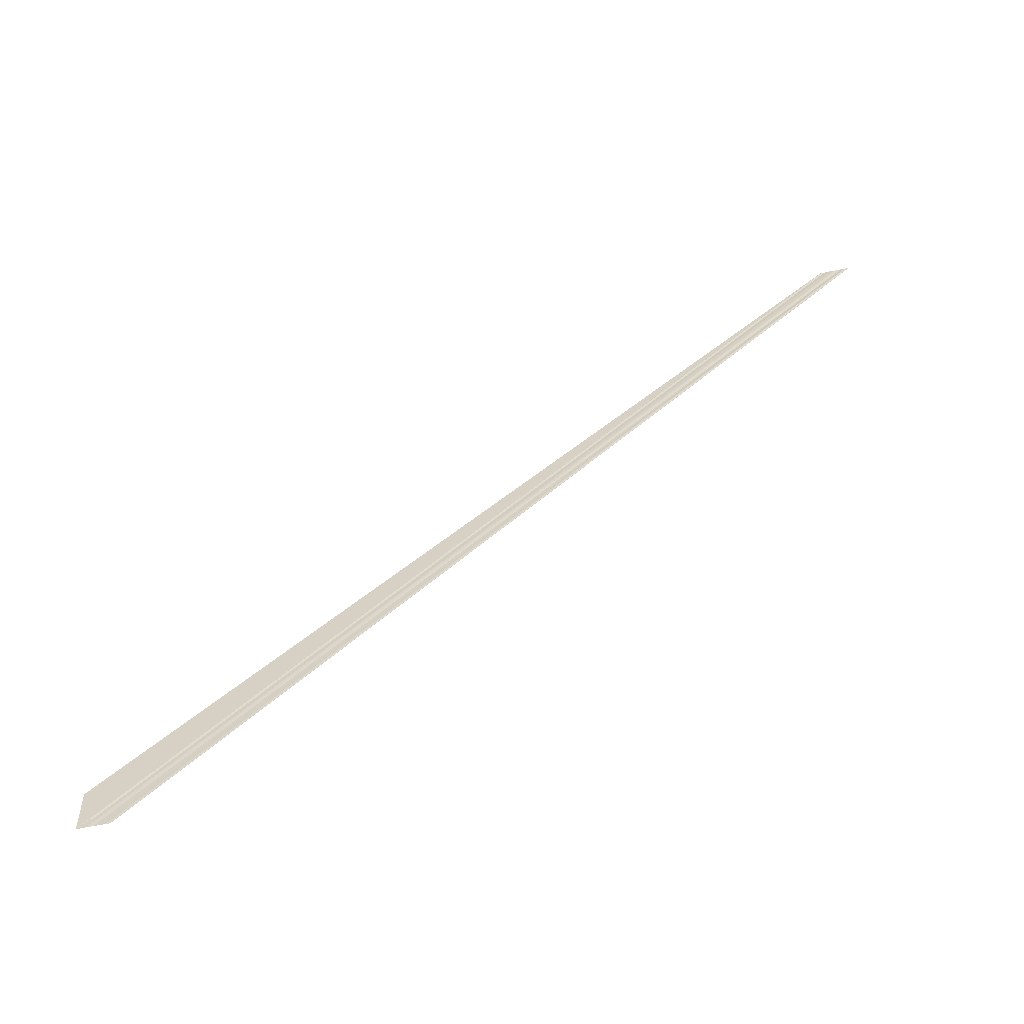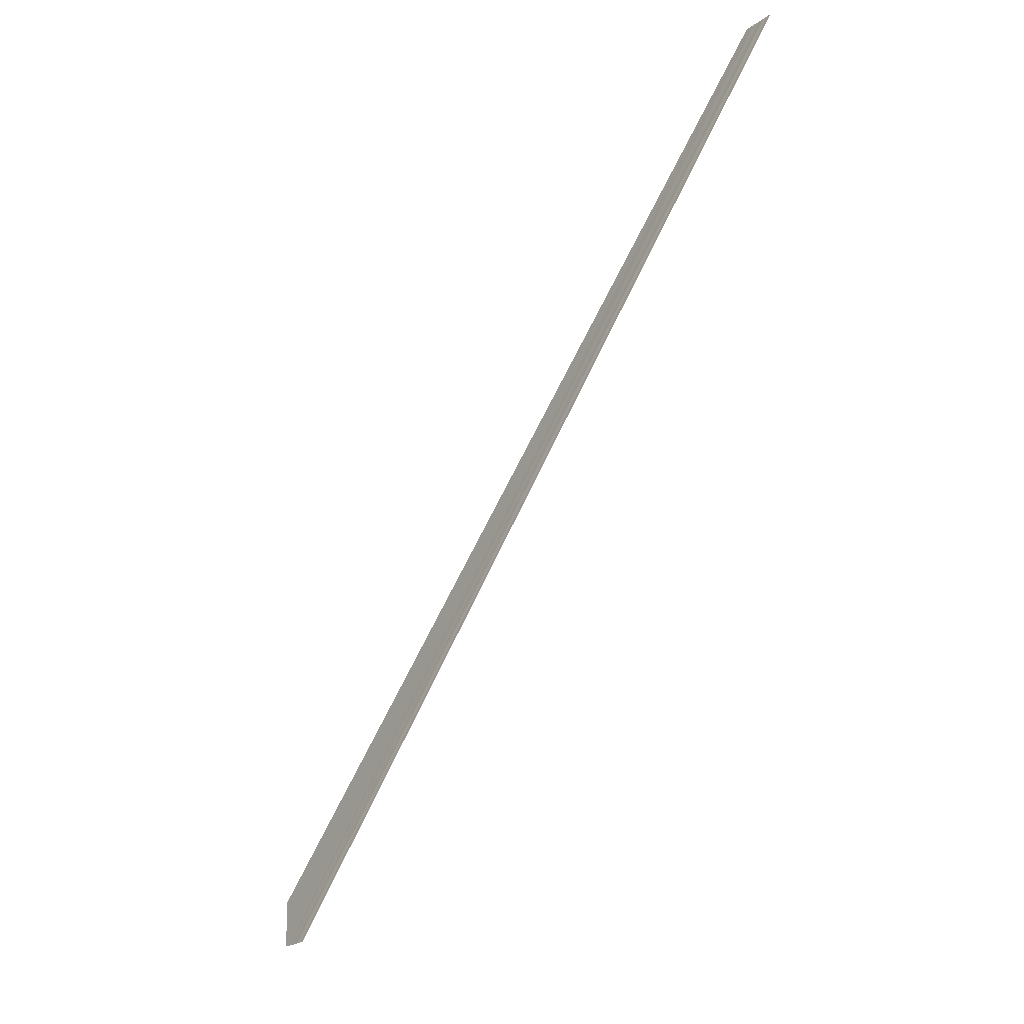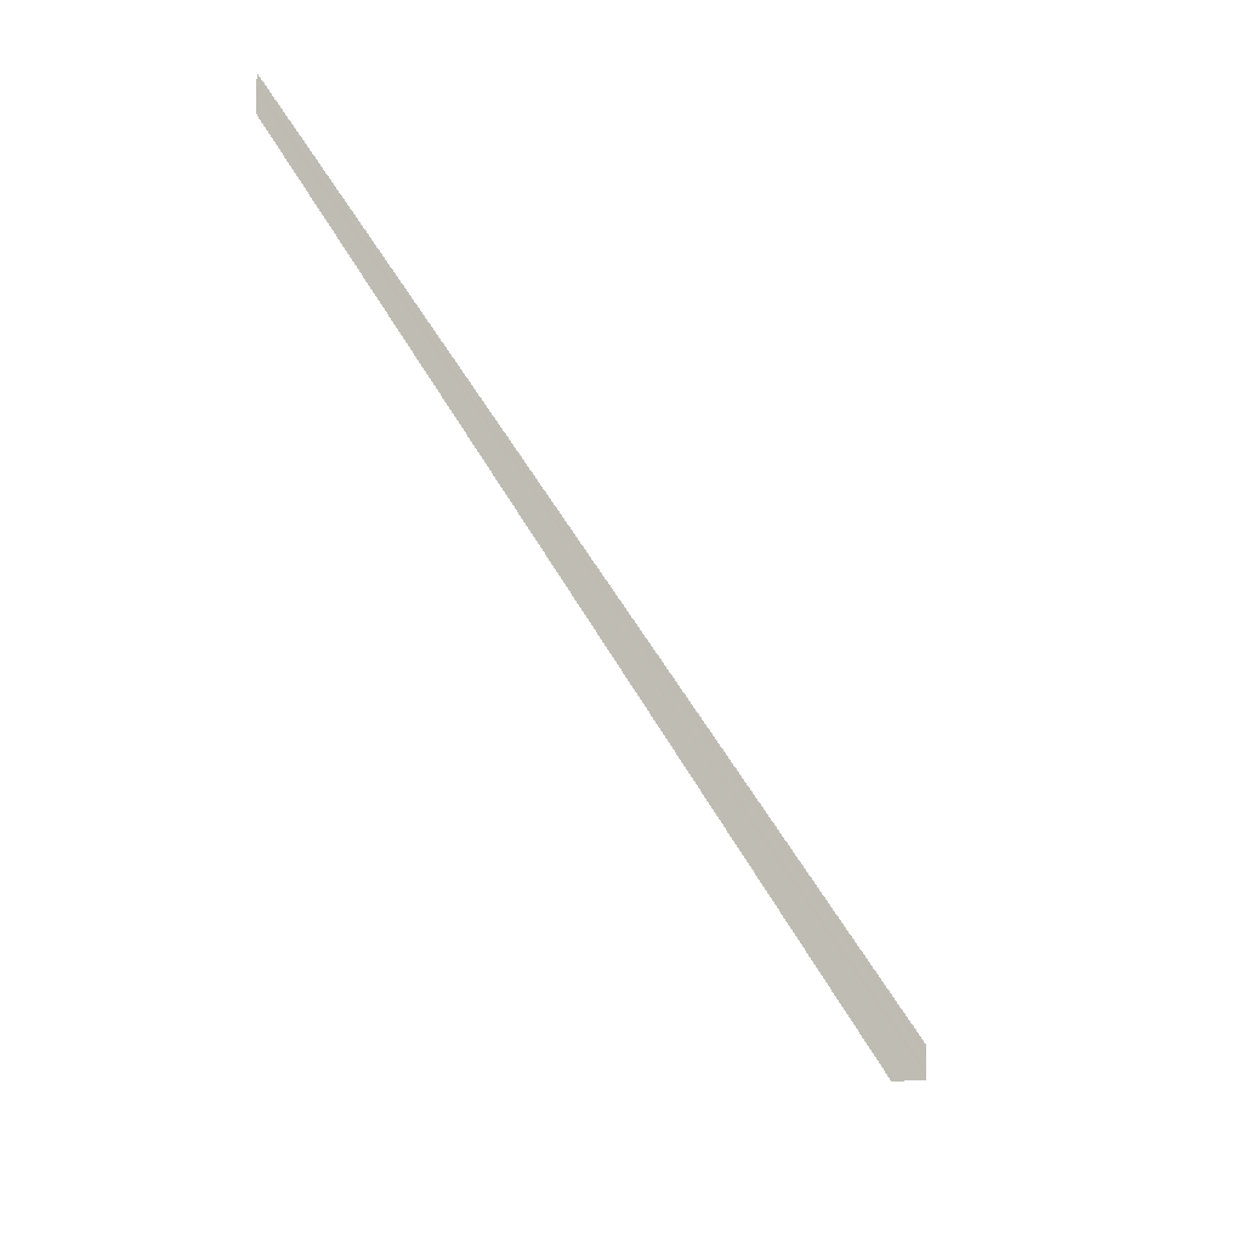
<metadata>
{"format":"obj","ext":"obj","renderer":"f3d","projection":"perspective","resolution":1024,"background":"white","views":[{"elev":-57.4,"azim":-77.1,"up":"+Y"},{"elev":-22.1,"azim":-38.2,"up":"+Y"},{"elev":-8.9,"azim":-131.5,"up":"+Z"}]}
</metadata>
<code>
o 12442
v 2175 1875 12
v 2175 1875 12
v 2175 1876 12.16
v 2175 1875 12.01
v 2175 1875 12
v 2175 1875 12
v 2175 1875 12
v 2175 1875 12
v 2175 1875 12
v 2175 1876 12.16
v 2175 1875 12
v 2175 1876 12.16
v 2175 1876 12.16
v 2175 1875 12
v 2175 1875 12
v 2175 1876 12.16
v 2175 1875 12.01
v 2175 1876 12.17
v 2175 1876 12.17
v 2175 1875 12.01
v 2175 1875 12.01
v 2175 1875 12.01
v 2175 1876 12.17
v 2175 1875 12.01
v 2175 1876 12.17
v 2175 1875 12
v 2175 1875 12
v 2175 1876 12.16
v 2175 1875 12
v 2175 1875 12
v 2175 1876 12.16
v 2175 1875 12
v 2175 1876 12.16
v 2175 1875 12
v 2175 1876 12.16
v 2175 1875 12
v 2175 1876 12.16
v 2175 1876 12.17
v 2175 1875 12.01
v 2175 1875 12.01
v 2175 1875 12.01
v 2175 1876 12.17
v 2175 1876 12.17
v 2175 1875 12.01
v 2175 1875 12.01
v 2175 1875 12.01
v 2175 1876 12.17
f 1 2 3
f 1 4 3
f 1 5 6
f 1 7 8
f 9 7 10
f 10 11 12
f 13 11 12
f 14 7 13
f 14 2 13
f 13 15 16
f 3 15 16
f 3 17 18
f 19 17 18
f 20 4 19
f 20 21 19
f 22 21 23
f 19 24 25
f 23 24 25
f 26 27 28
f 26 29 28
f 30 27 31
f 30 5 31
f 31 32 33
f 31 34 35
f 28 34 35
f 28 36 37
f 38 36 37
f 39 29 38
f 39 40 38
f 38 41 42
f 43 41 42
f 44 40 43
f 44 45 43
f 43 46 47

</code>
